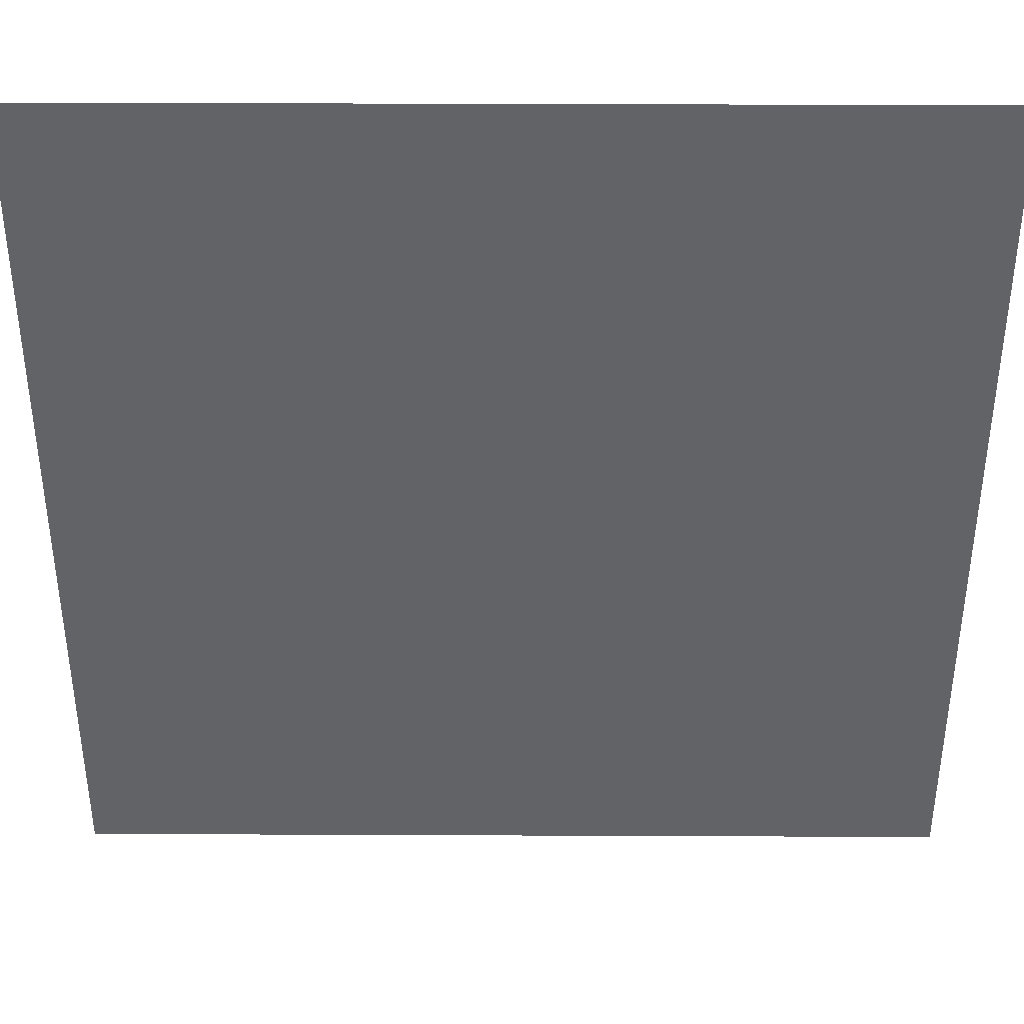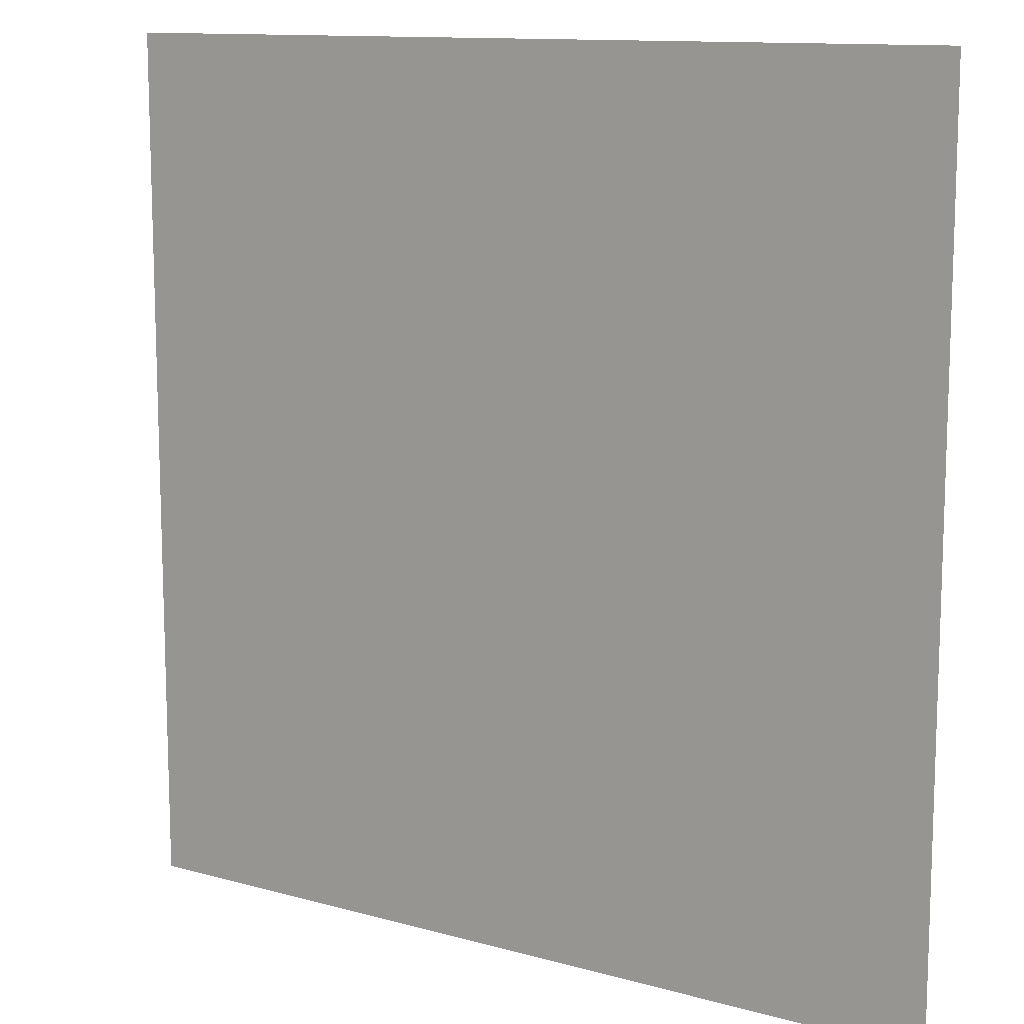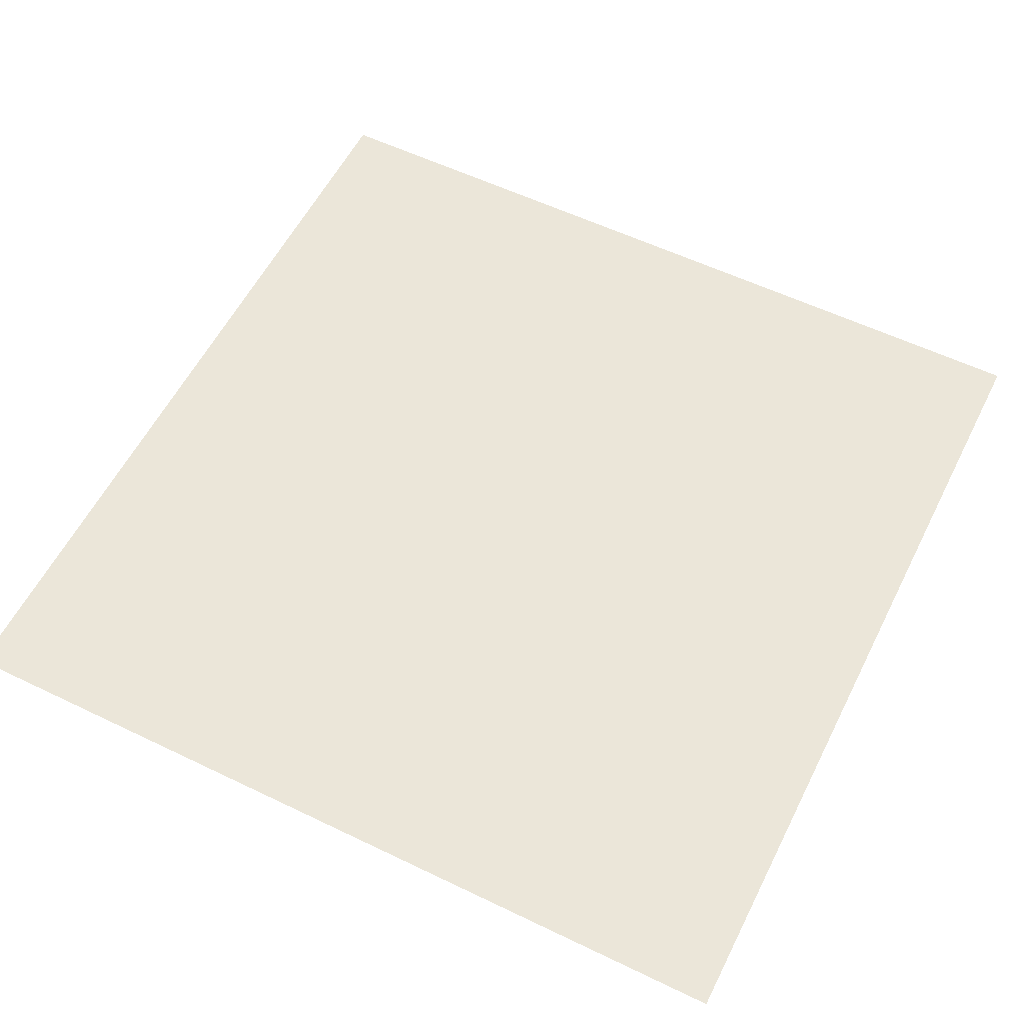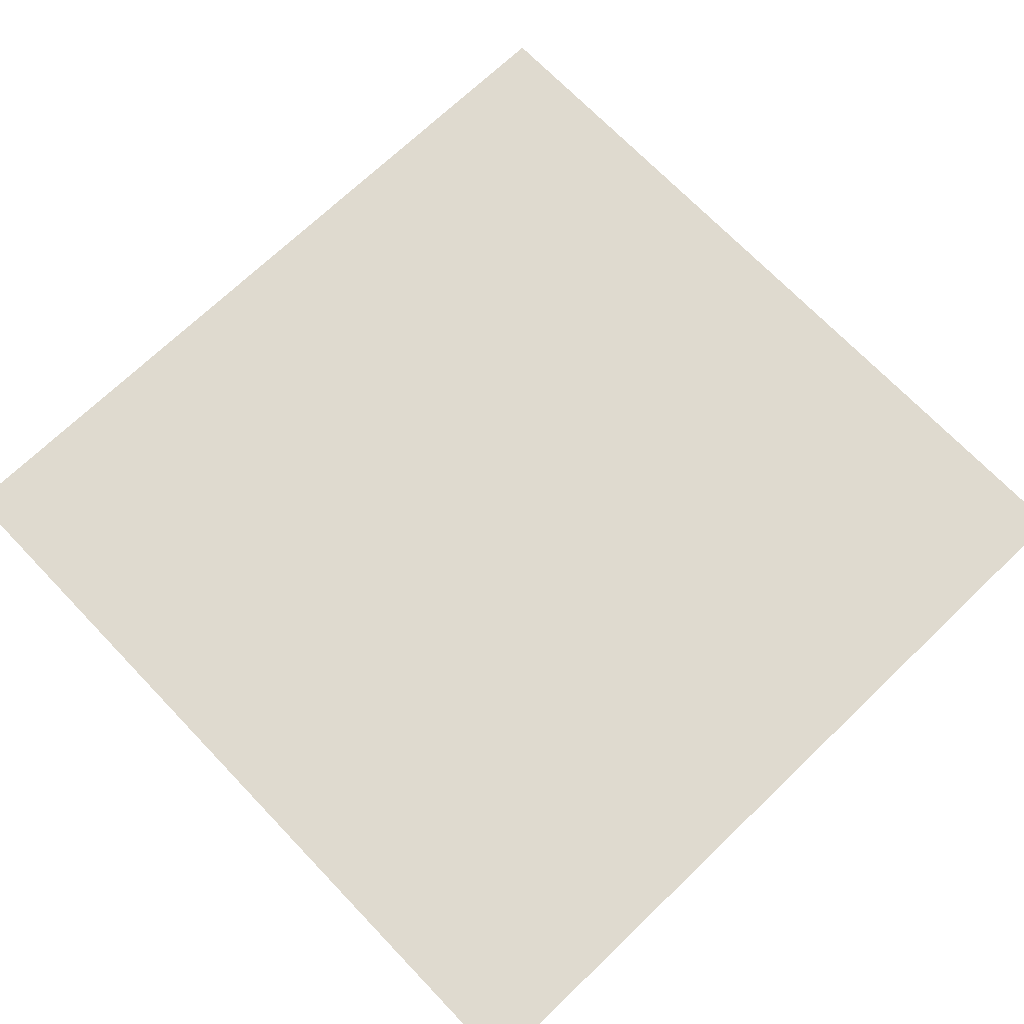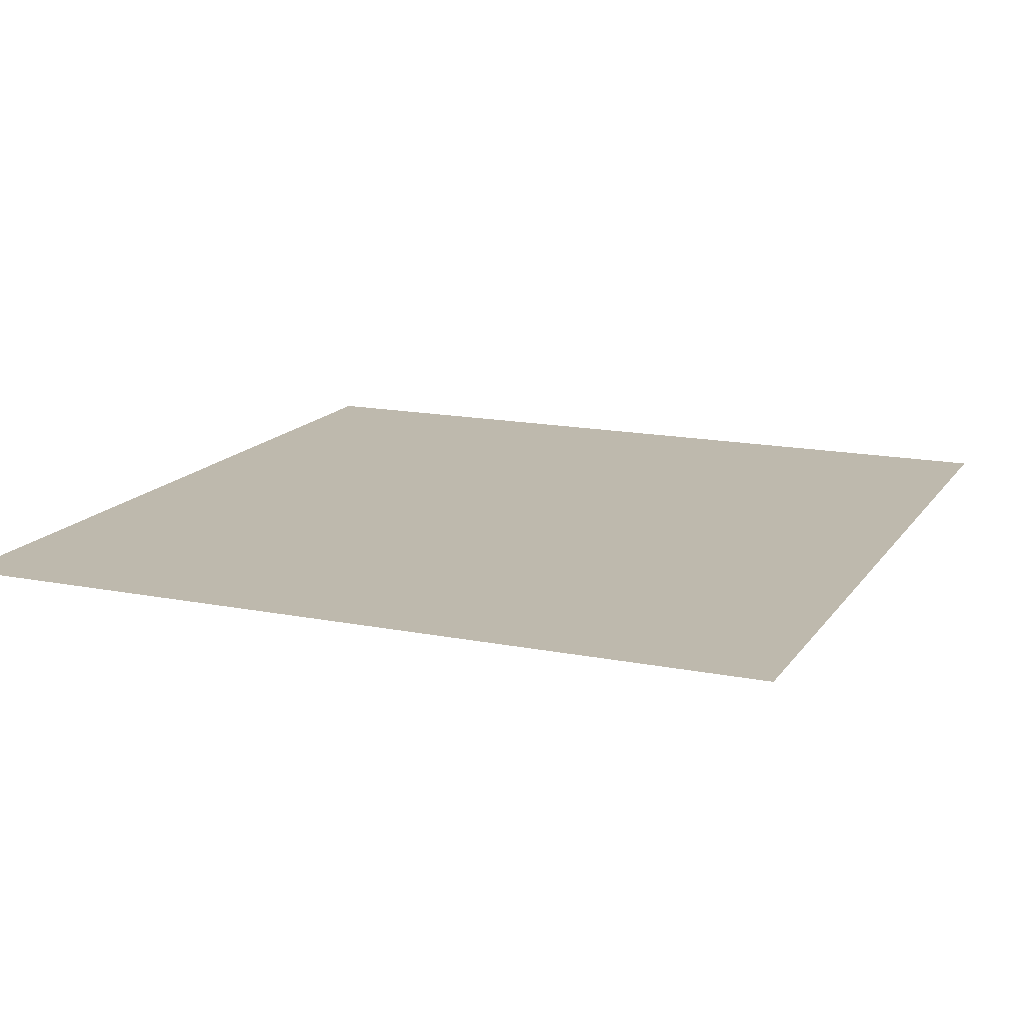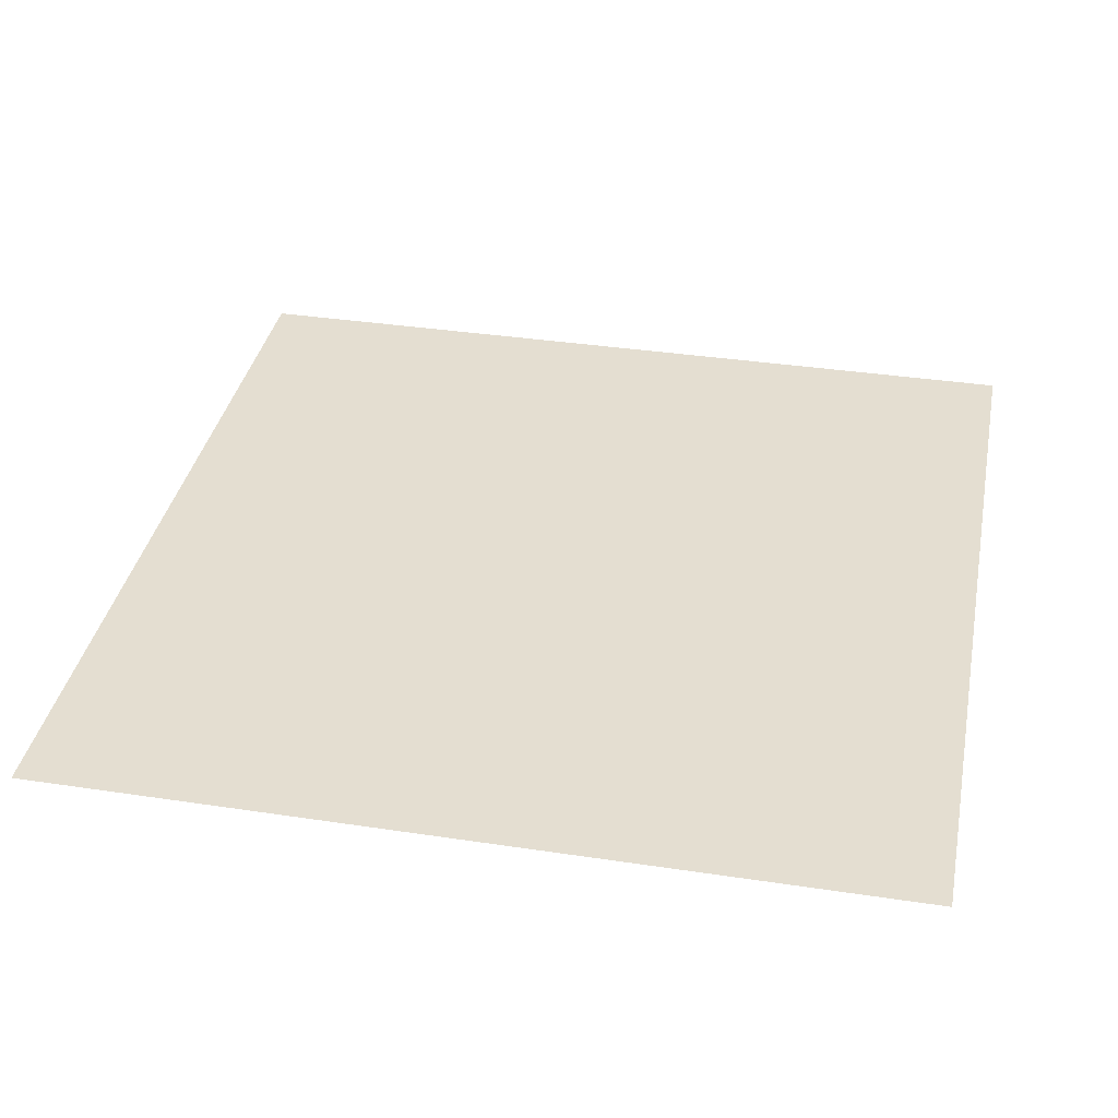
<metadata>
{"format":"obj","ext":"obj","renderer":"f3d","projection":"perspective","resolution":1024,"background":"white","views":[{"elev":39.2,"azim":0.3,"up":"+Y"},{"elev":11.9,"azim":-146.3,"up":"+Y"},{"elev":57.4,"azim":-63.4,"up":"+Z"},{"elev":70.7,"azim":-133.8,"up":"+Z"},{"elev":15.3,"azim":-157.1,"up":"+Z"},{"elev":36.5,"azim":-168.9,"up":"+Z"}]}
</metadata>
<code>
o LightSwitchDial_7_LightSwitchDial_7_1_GeomSubset_2
v -0.0005 0.007579 0
v 0.0005 0.007579 0
v -0.0005 0.008579 0
v 0.0005 0.008579 0
v -0.0005 0.007579 0
v 0.0005 0.007579 0
v -0.0005 0.008579 0
v 0.0005 0.008579 0
v -0.0005 0.007579 0
v 0.0005 0.007579 0
v -0.0005 0.008579 0
v 0.0005 0.008579 0
v -0.01758 -0.00359 -0.04571
v -0.02582 -0.002932 -0.0422
v -0.02937 -0.001332 -0.03368
v 0.02953 -0.001319 -0.03362
v 0.02602 -0.002928 -0.04218
v 0.01778 -0.00359 -0.04571
v -0.02938 0.01284 0.03963
v -0.02582 0.01463 0.04865
v -0.01758 0.01537 0.05237
v 0.01843 0.01537 0.05237
v 0.02668 0.01463 0.04861
v 0.0301 0.01282 0.03953
v -0.02895 -0.02051 -0.02222
v -0.02829 -0.02178 -0.02132
v -0.02672 -0.0222 -0.0207
v -0.01724 -0.025 -0.03306
v -0.0171 -0.02605 -0.03176
v -0.0168 -0.026 -0.0301
v 0.01724 -0.026 -0.0301
v 0.01754 -0.02605 -0.03177
v 0.01766 -0.025 -0.03306
v 0.02937 -0.02049 -0.02222
v 0.02874 -0.02177 -0.02132
v 0.02722 -0.0222 -0.02071
v -0.02903 -0.009136 0.03304
v -0.0284 -0.01061 0.03248
v -0.0269 -0.01123 0.03201
v -0.01695 -0.01125 0.04264
v -0.01725 -0.01071 0.0442
v -0.01737 -0.009356 0.04514
v 0.01832 -0.009875 0.04519
v 0.0182 -0.01123 0.04425
v 0.0179 -0.01175 0.04267
v 0.02994 -0.009725 0.03306
v 0.02927 -0.01121 0.03252
v 0.02767 -0.01181 0.03206
v -0.02549 -0.02368 -0.02989
v -0.025 -0.02479 -0.0287
v -0.02382 -0.02487 -0.02731
v 0.02591 -0.02367 -0.0299
v 0.02545 -0.02479 -0.02871
v 0.02432 -0.02489 -0.02737
v -0.0256 -0.009195 0.0416
v -0.02516 -0.01061 0.04077
v -0.02407 -0.01118 0.03955
v 0.02659 -0.009866 0.04165
v 0.02611 -0.01128 0.04079
v 0.02491 -0.01182 0.03947
v -0.02847 -0.01083 0.016
v -0.02848 -0.01193 0.00562
v -0.02843 -0.01493 -0.004379
v -0.02693 -0.01144 0.01613
v -0.02693 -0.01254 0.005745
v -0.02687 -0.01554 -0.004252
v -0.02913 -0.01342 -0.004698
v -0.02918 -0.01042 0.005314
v -0.02916 -0.009333 0.01571
v 0.02886 -0.01492 -0.004395
v 0.02894 -0.01197 0.005625
v 0.02906 -0.01105 0.01603
v 0.02973 -0.009527 0.01574
v 0.02962 -0.01044 0.005332
v 0.02952 -0.01339 -0.004697
v 0.02731 -0.01555 -0.004272
v 0.02739 -0.0126 0.005746
v 0.02749 -0.01167 0.01615
v 0.0301 0.007607 0.0133
v 0.03002 0.005633 0.003084
v 0.02994 0.003656 -0.007137
v -0.02998 0.003655 -0.007139
v -0.0301 0.005602 0.003087
v -0.02998 0.007609 0.0133
v 0.000237 -0.00359 -0.04571
v 0.000237 0.01537 0.05237
v 0.000237 -0.025 -0.03306
v 0.000237 -0.02605 -0.03177
v 0.000237 -0.026 -0.0301
v 0.000237 -0.02488 -0.02734
v 0.000237 -0.0222 -0.02071
v 0.000237 -0.01555 -0.004262
v 0.000237 -0.01257 0.005746
v 0.000237 -0.01155 0.01614
v 0.000237 -0.01152 0.03203
v 0.000237 -0.0115 0.03951
v 0.000237 -0.0115 0.04266
v 0.000237 -0.01097 0.04423
v 0.000237 -0.009616 0.04516
f 9 10 12 11

</code>
